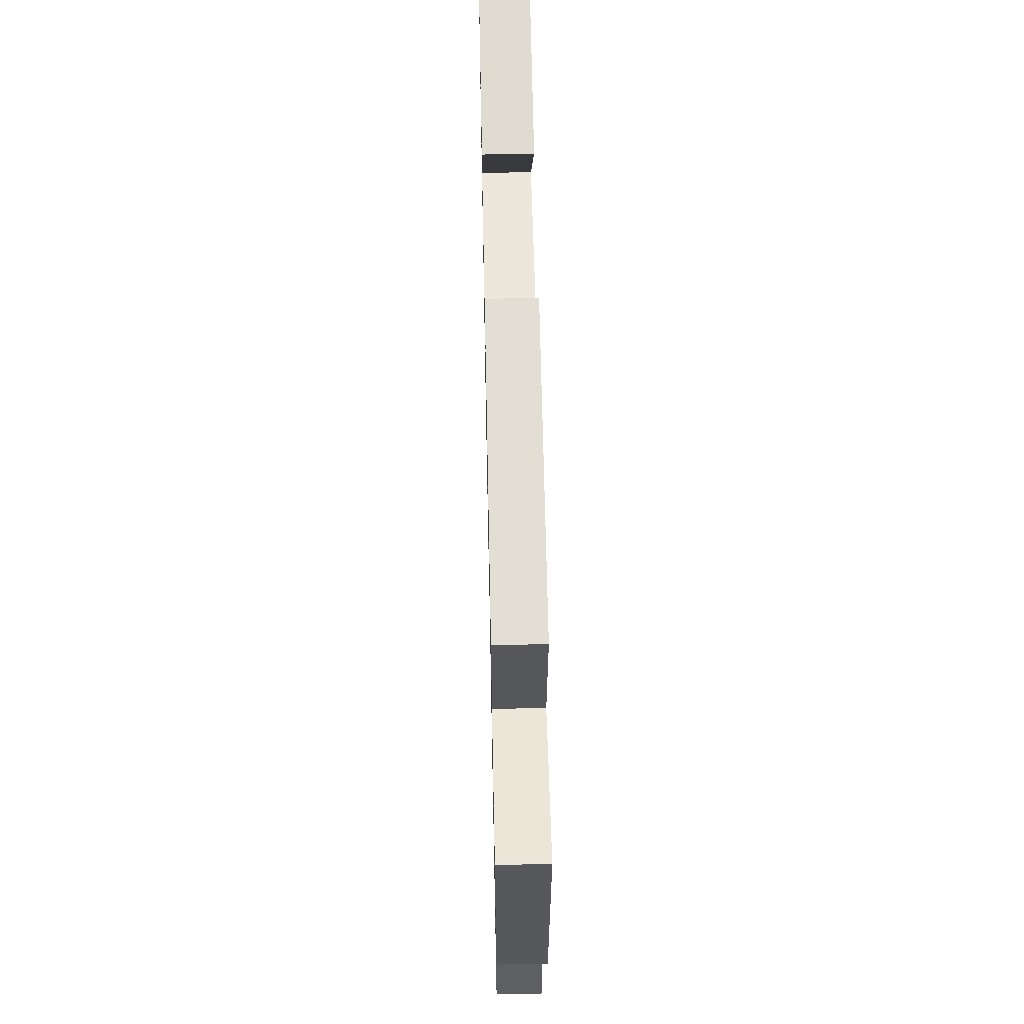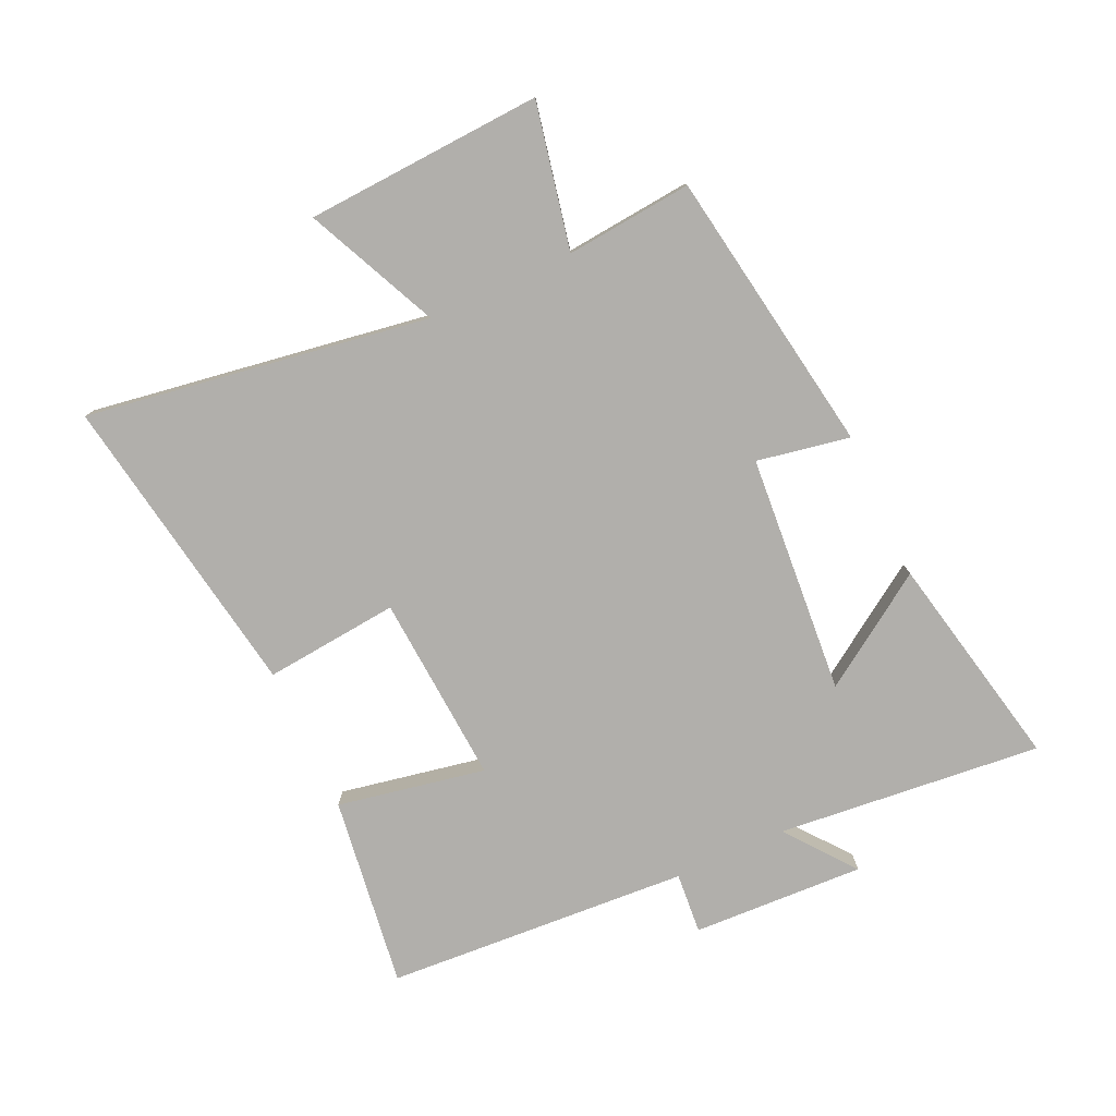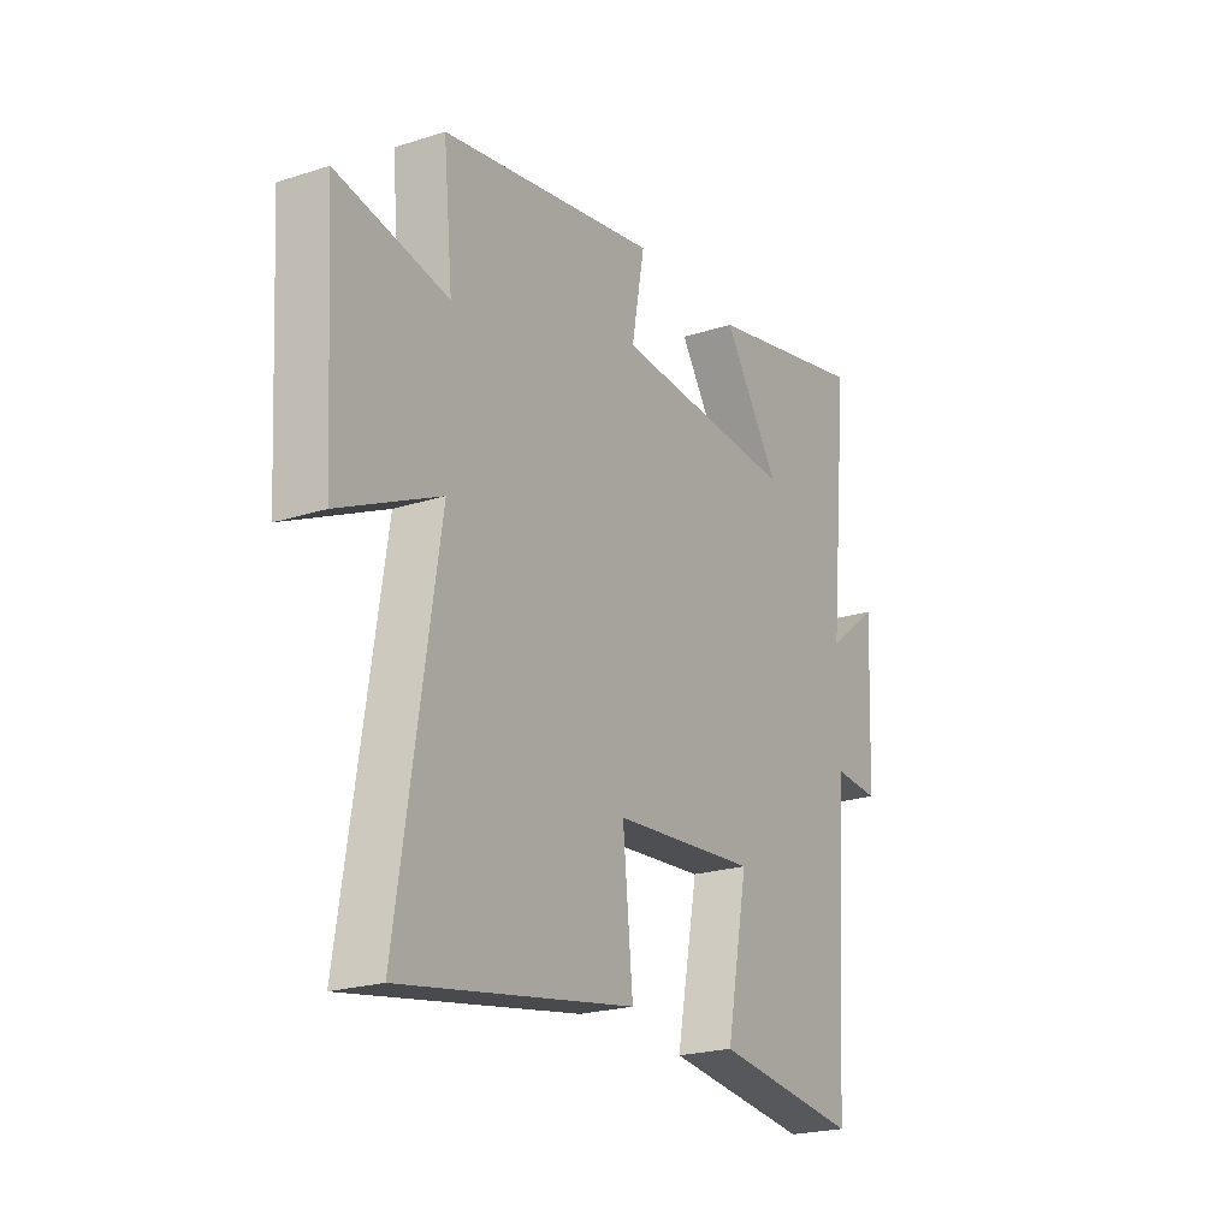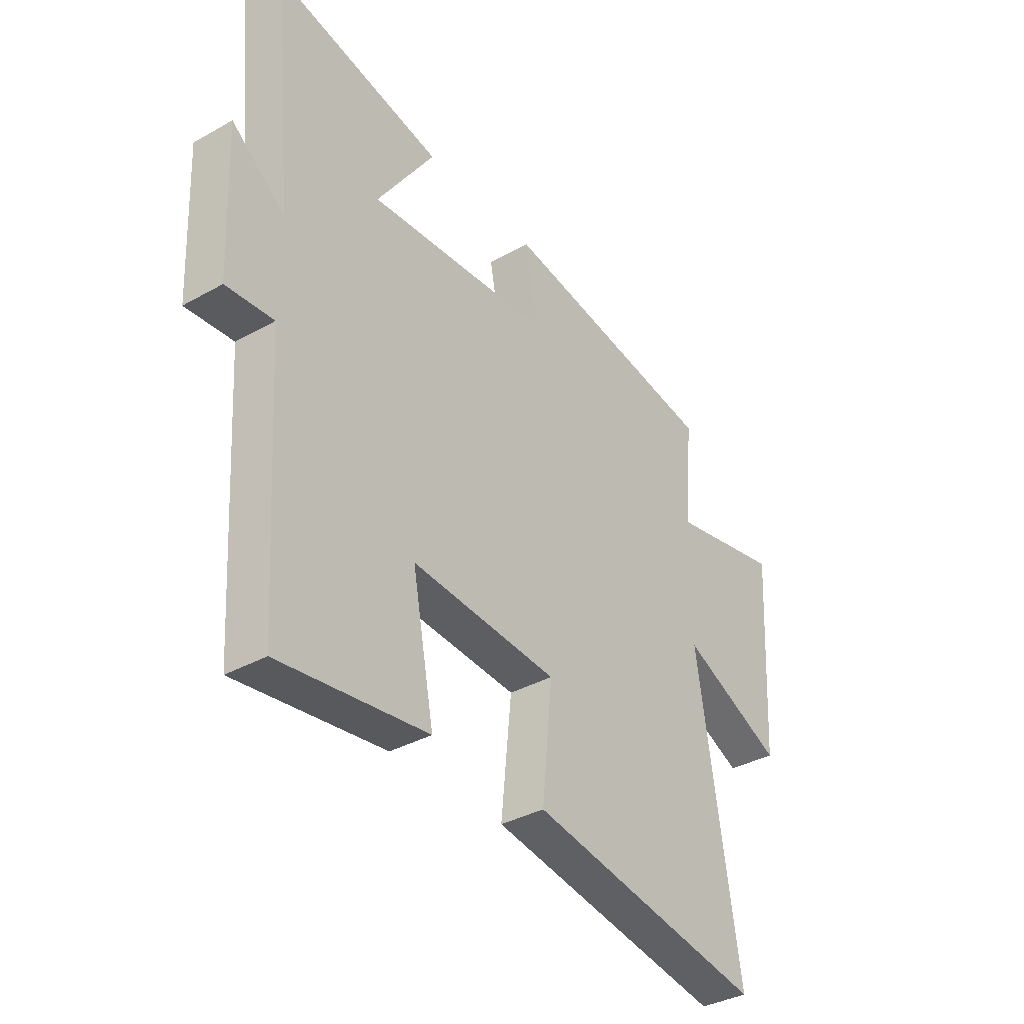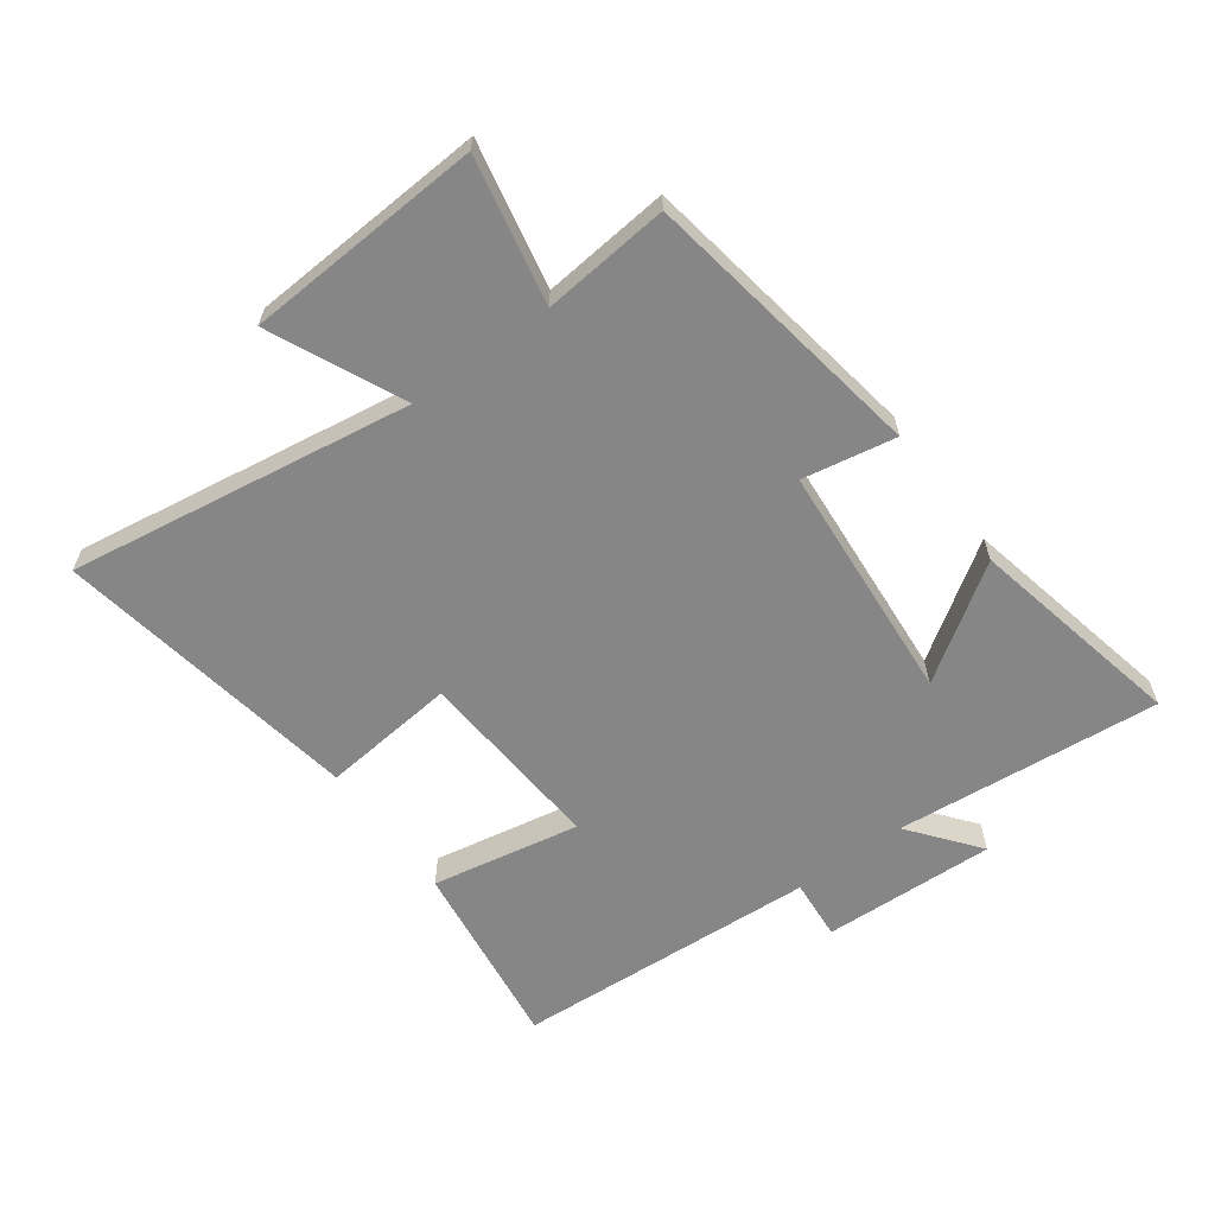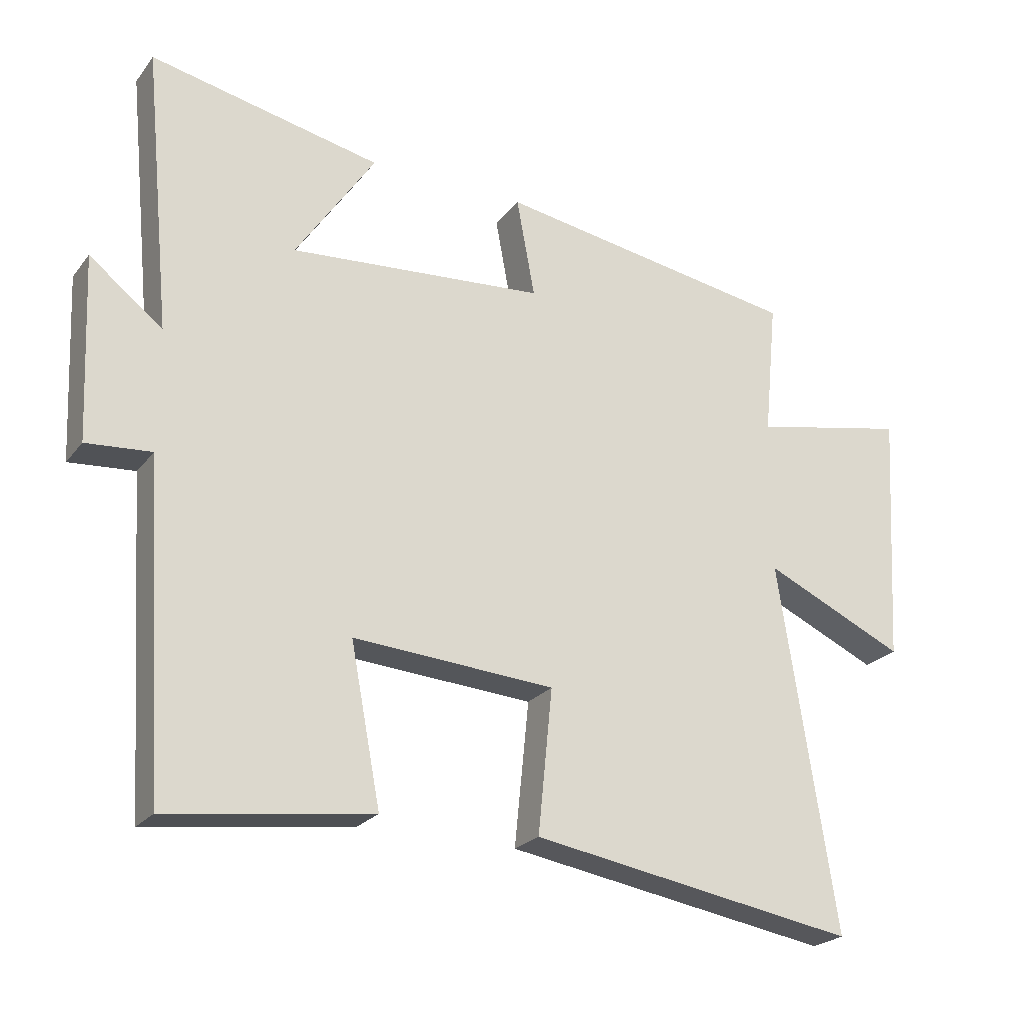
<metadata>
{"format":"obj","ext":"obj","renderer":"f3d","projection":"perspective","resolution":1024,"background":"white","views":[{"elev":58.0,"azim":-91.2,"up":"+Z"},{"elev":-78.2,"azim":-65.4,"up":"+Y"},{"elev":-21.8,"azim":-60.5,"up":"+Z"},{"elev":-36.1,"azim":126.4,"up":"+Z"},{"elev":-62.1,"azim":-53.7,"up":"+Y"},{"elev":-23.4,"azim":152.1,"up":"+Z"}]}
</metadata>
<code>
v -0.52 0.07 0.424
v -0.054 0.07 0.5
v -0.082 0.07 0.348
v 0.31 0.07 0.318
v 0.188 0.07 0.5
v 0.542 0.07 0.575
v 0.5 0.07 0.142
v 0.612 0.07 0.23
v 0.6 0.07 -0.052
v 0.5 0.07 -0.044
v 0.469 0.07 -0.542
v 0.156 0.07 -0.5
v 0.202 0.07 -0.258
v -0.108 0.07 -0.28
v -0.086 0.07 -0.5
v -0.587 0.07 -0.584
v -0.5 0.07 -0.023
v -0.716 0.07 -0.122
v -0.738 0.07 0.266
v -0.5 0.07 0.217
v -0.52 0 0.424
v -0.054 0 0.5
v -0.082 0 0.348
v 0.31 0 0.318
v 0.188 0 0.5
v 0.542 0 0.575
v 0.5 0 0.142
v 0.612 0 0.23
v 0.6 0 -0.052
v 0.5 0 -0.044
v 0.469 0 -0.542
v 0.156 0 -0.5
v 0.202 0 -0.258
v -0.108 0 -0.28
v -0.086 0 -0.5
v -0.587 0 -0.584
v -0.5 0 -0.023
v -0.716 0 -0.122
v -0.738 0 0.266
v -0.5 0 0.217
f 17 18 19 20
f 14 15 16 17
f 13 14 17 20
f 10 11 12 13
f 10 13 20 1
f 7 8 9 10
f 4 5 6 7
f 3 4 7 10
f 1 2 3
f 1 3 10
f 40 39 38 37
f 37 36 35 34
f 40 37 34 33
f 33 32 31 30
f 21 40 33 30
f 30 29 28 27
f 27 26 25 24
f 30 27 24 23
f 23 22 21
f 30 23 21
f 1 21 22 2
f 2 22 23 3
f 3 23 24 4
f 4 24 25 5
f 5 25 26 6
f 6 26 27 7
f 7 27 28 8
f 8 28 29 9
f 9 29 30 10
f 10 30 31 11
f 11 31 32 12
f 12 32 33 13
f 13 33 34 14
f 14 34 35 15
f 15 35 36 16
f 16 36 37 17
f 17 37 38 18
f 18 38 39 19
f 19 39 40 20
f 20 40 21 1

</code>
